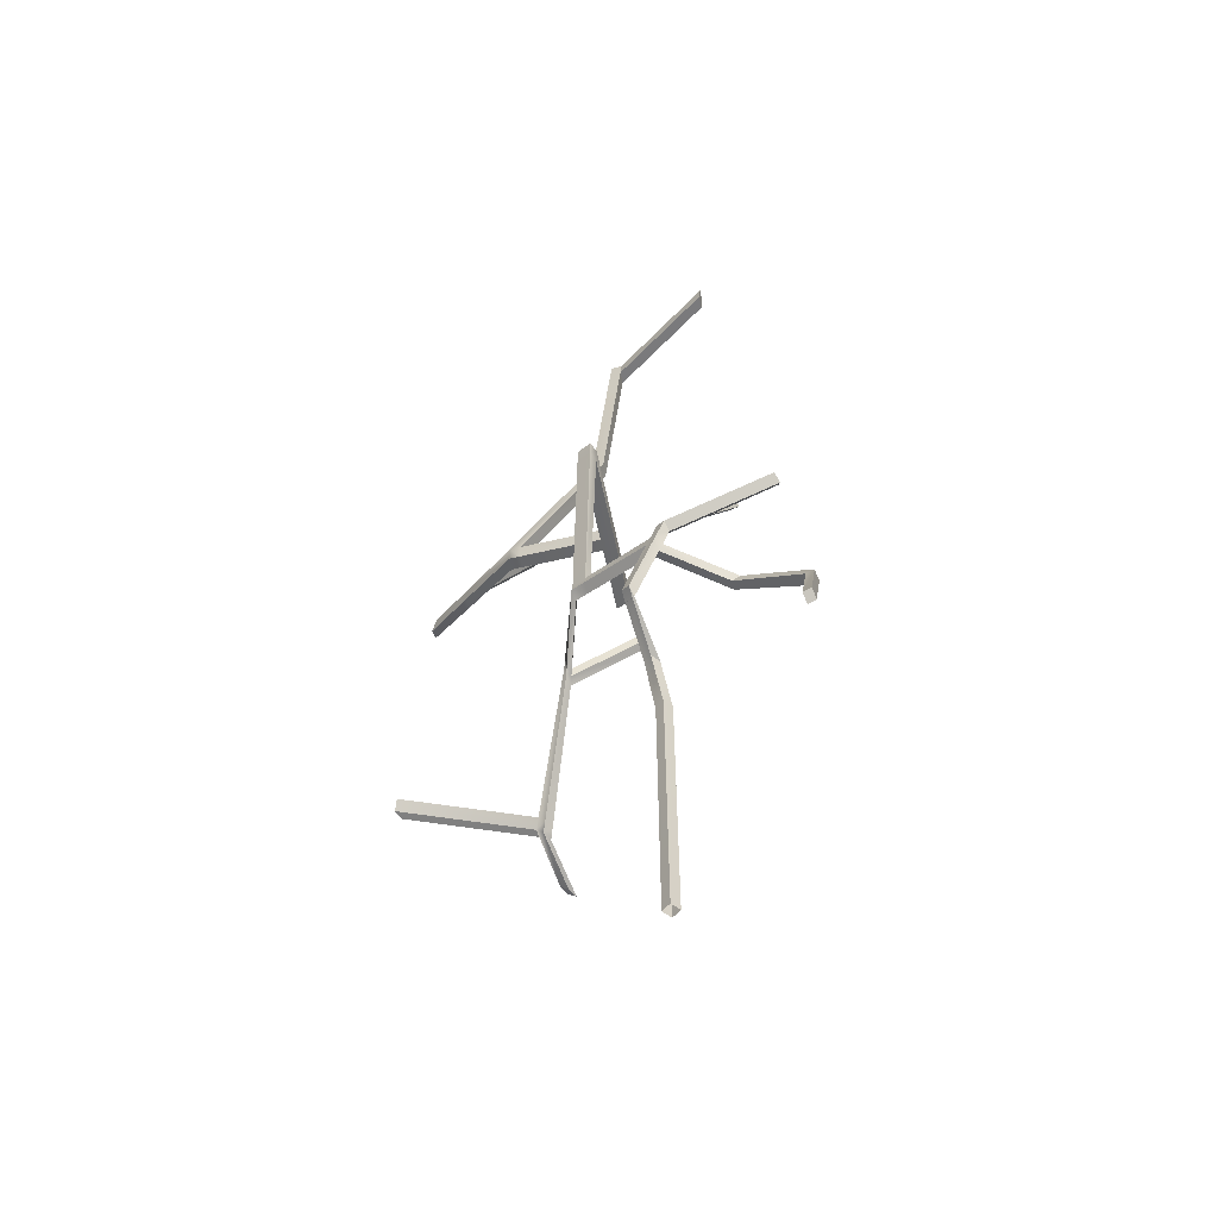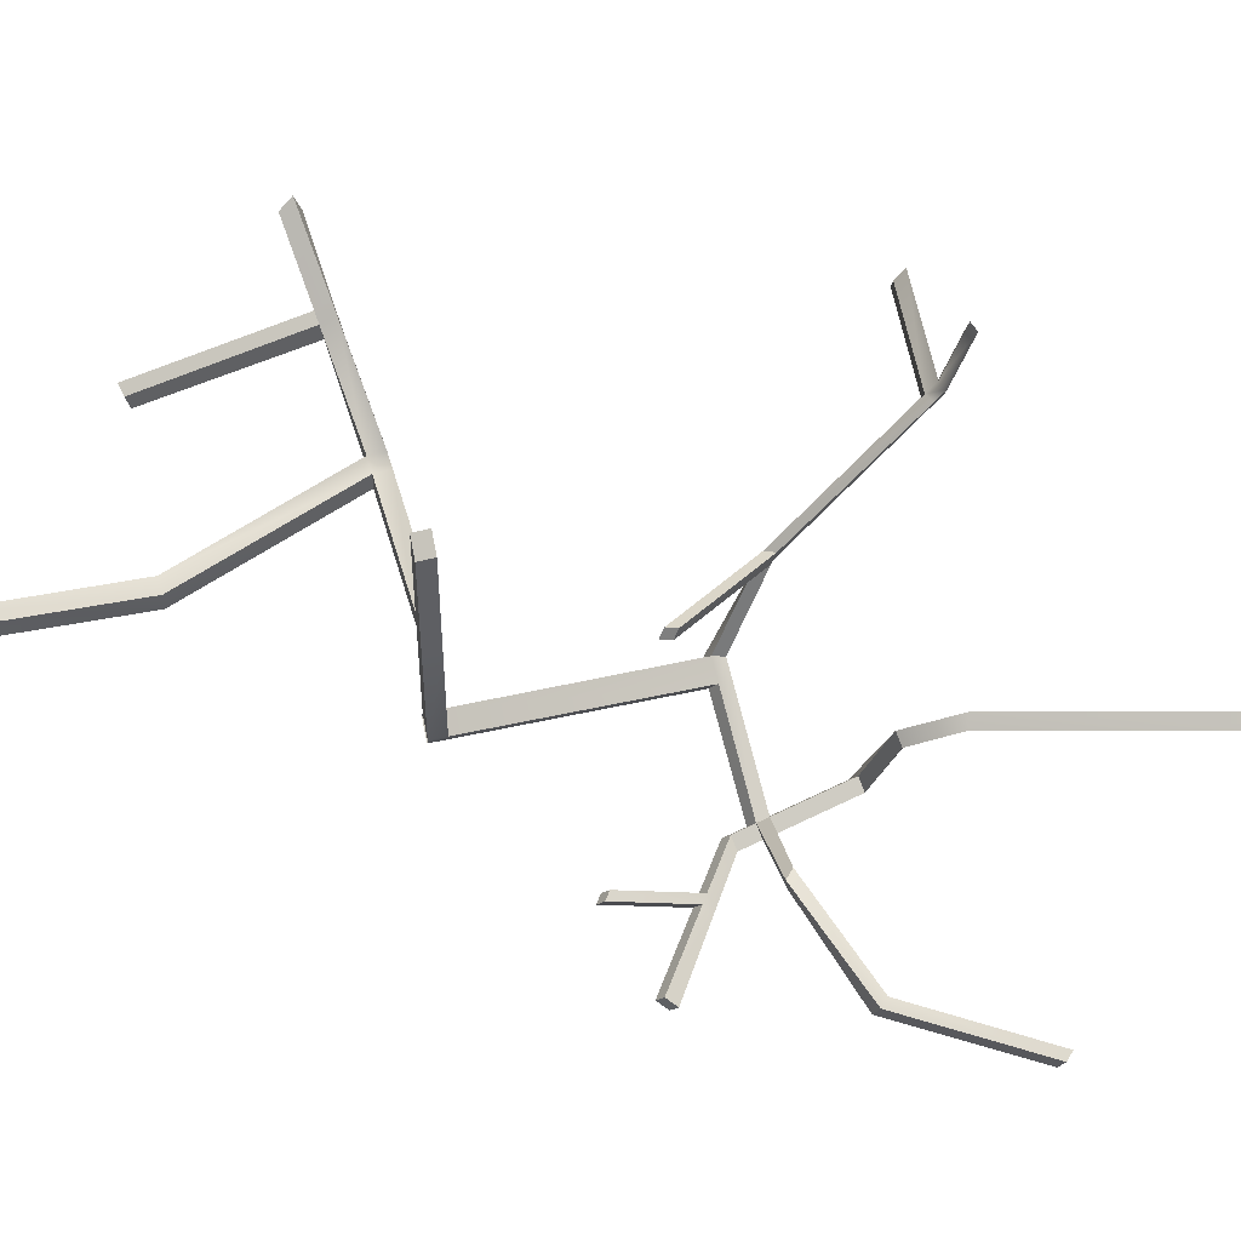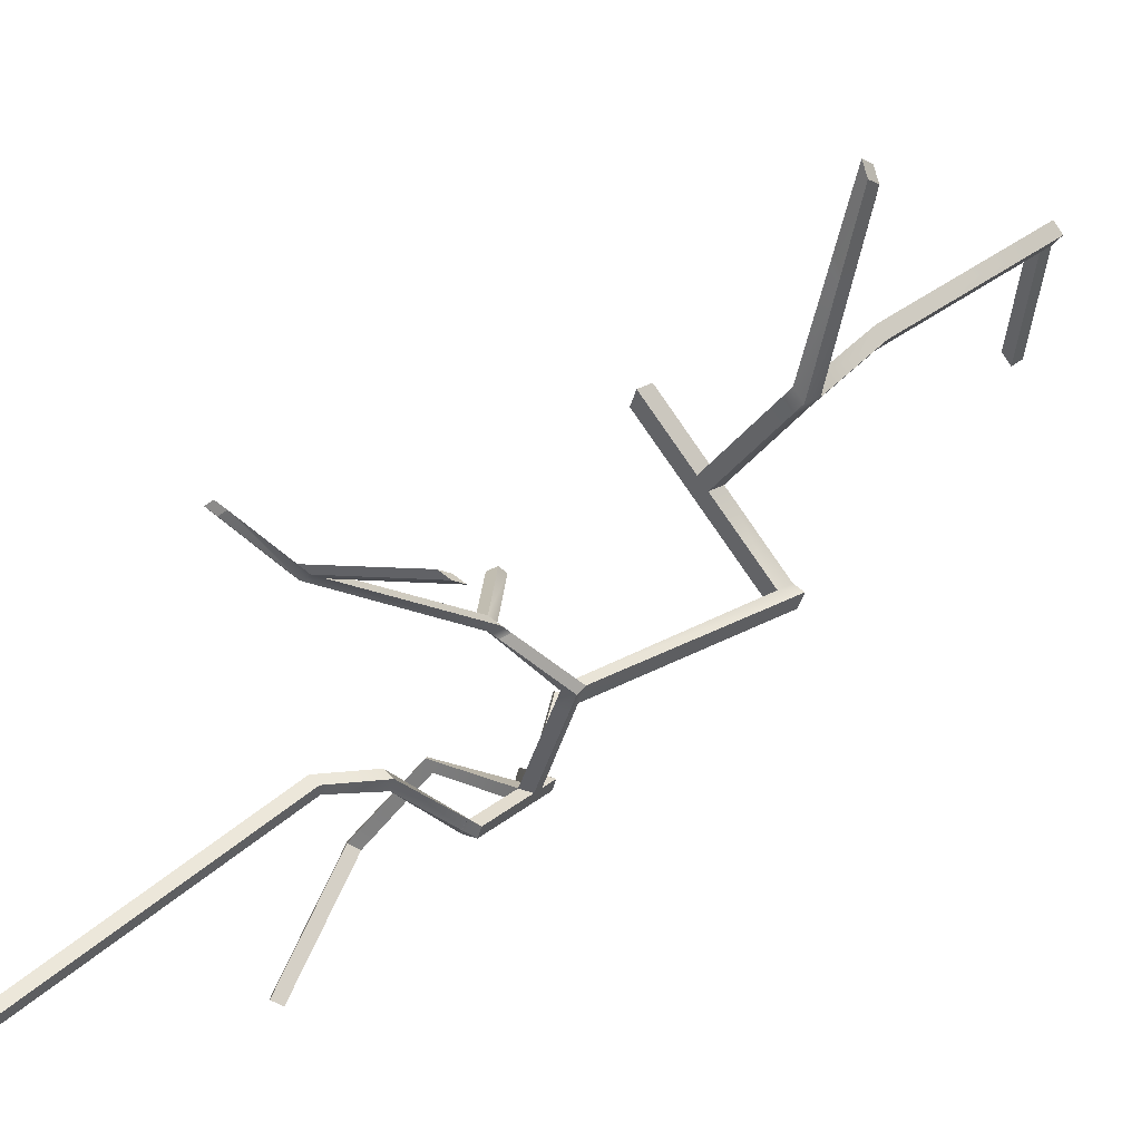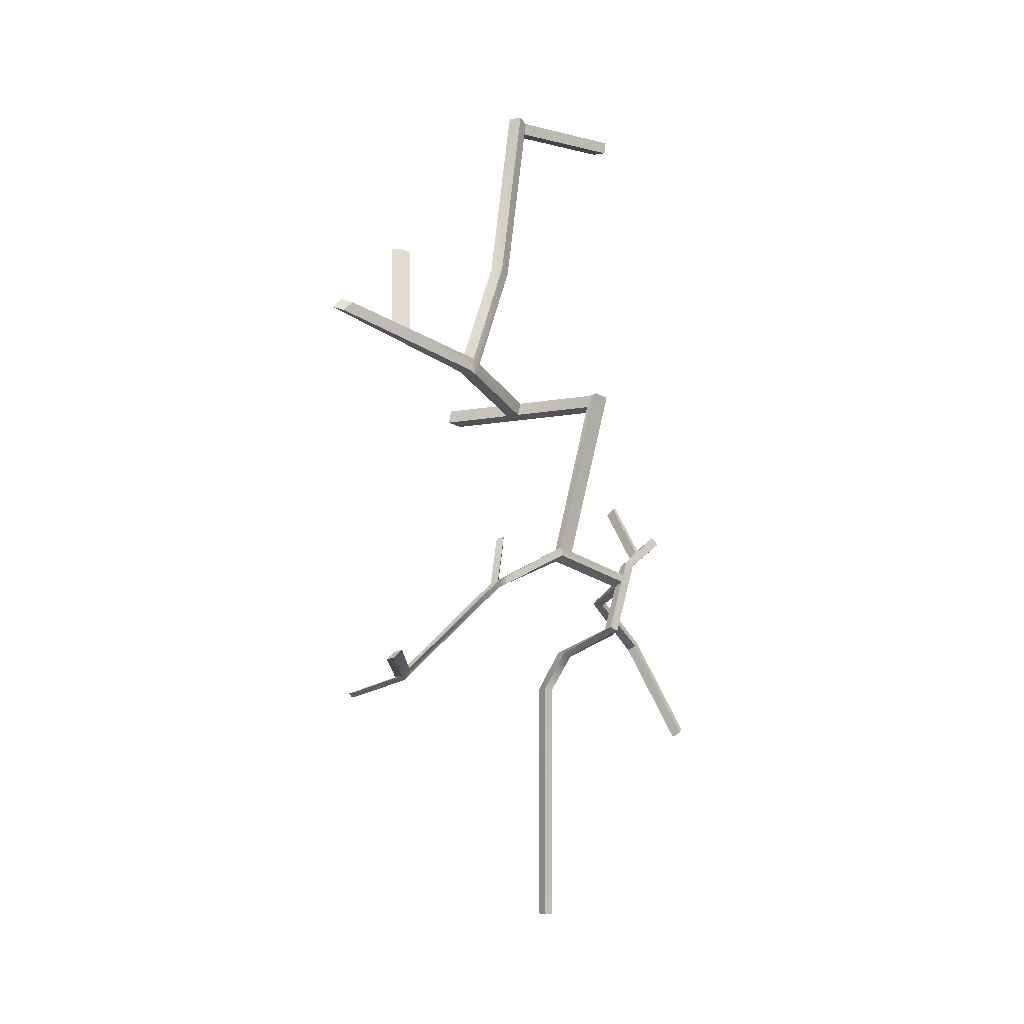
<metadata>
{"format":"obj","ext":"obj","renderer":"f3d","projection":"perspective","resolution":1024,"background":"white","views":[{"elev":-54.9,"azim":141.4,"up":"+Y"},{"elev":-1.5,"azim":-83.9,"up":"+Z"},{"elev":52.2,"azim":48.1,"up":"+Z"},{"elev":-4.1,"azim":53.6,"up":"+Y"}]}
</metadata>
<code>
g default
v -0.05 3.238 0.05
v 0.05 3.238 0.05
v -0.05 3.238 -0.05
v 0.05 3.238 -0.05
v 0.1518 3.631 -0.05111
v 0.2518 3.631 -0.05111
v 0.2518 3.594 -0.1442
v 0.1518 3.594 -0.1442
v 0.6268 3.851 -0.3046
v 0.7049 3.909 -0.3275
v 0.7049 3.873 -0.4206
v 0.6268 3.815 -0.3977
v 0.5038 4.551 -0.6294
v 0.5819 4.609 -0.6522
v 0.5819 4.572 -0.7453
v 0.5038 4.514 -0.7224
v 0.5283 4.412 -0.5647
v 0.5283 4.375 -0.6578
v 0.6064 4.433 -0.6807
v 0.6064 4.47 -0.5876
v 0.5415 4.337 -0.5299
v 0.5415 4.3 -0.6229
v 0.6196 4.358 -0.6458
v 0.6196 4.395 -0.5528
v -0.1364 4.168 -0.7805
v -0.05851 4.157 -0.8423
v -0.175 4.207 -0.844
v -0.09712 4.196 -0.9058
v -0.3371 3.658 -1.446
v -0.258 3.706 -1.484
v -0.3822 3.695 -1.506
v -0.3032 3.743 -1.544
v 0.06767 2.684 -1.755
v 0.1467 2.732 -1.793
v 0.02253 2.721 -1.815
v 0.1016 2.769 -1.853
v -0.06726 4.864 -1.482
v 0.01083 4.922 -1.505
v 0.04838 4.849 -1.562
v -0.02971 4.791 -1.54
v 0.3733 4.724 -0.964
v 0.2952 4.665 -0.9411
v 0.3089 4.615 -1.021
v 0.387 4.674 -1.044
v 0.2716 4.635 -1.078
v 0.3497 4.693 -1.101
v 0.3333 4.745 -1.024
v 0.2553 4.687 -1.001
v 0.0261 5.22 -0.9313
v -0.05199 5.162 -0.9084
v -0.0138 5.242 -0.9909
v -0.0919 5.184 -0.968
v 0.7212 4.65 0.3327
v 0.6485 4.587 0.3598
v 0.7074 4.732 0.3357
v 0.6347 4.669 0.3627
v 0.3438 4.31 0.8784
v 0.2598 4.278 0.9227
v 0.3662 4.39 0.8847
v 0.2822 4.359 0.929
v -0.5806 3.192 2.005
v -0.6785 3.176 2.017
v -0.5384 3.235 2.063
v -0.6363 3.219 2.075
v -0.1658 3.414 1.699
v -0.1275 3.464 1.747
v -0.03233 3.483 1.728
v -0.07067 3.433 1.68
v -0.1613 3.39 1.815
v -0.06524 3.408 1.798
v -0.1049 3.361 1.747
v -0.2009 3.342 1.763
v 0.8556 3.658 2.476
v 0.9508 3.677 2.458
v 0.8218 3.584 2.544
v 0.9179 3.603 2.527
v 0.3041 4.313 0.8586
v 0.3223 4.394 0.8645
v 0.405 4.429 0.8222
v 0.3868 4.348 0.8163
v -0.1807 4.806 0.4335
v -0.1624 4.887 0.4394
v -0.225 4.771 0.4976
v -0.2026 4.852 0.5039
v 0.6169 4.626 0.2072
v 0.6904 4.688 0.1809
v 0.7042 4.607 0.1843
v 0.6306 4.545 0.2106
v 0.8069 6.297 -0.1109
v 0.895 6.315 -0.1294
v 0.9157 6.349 0.02724
v 0.8279 6.33 0.04643
v 0.8802 6.198 -0.107
v 0.9007 6.232 0.04952
v 0.814 6.21 0.06927
v 0.7931 6.177 -0.08797
v -0.3459 6.09 1.032
v -0.3667 6.057 0.8748
v -0.332 6.21 1.009
v -0.353 6.178 0.8519
v 0.1478 6.141 0.6223
v 0.1269 6.108 0.465
v 0.1407 6.228 0.4421
v 0.1617 6.261 0.5994
v 0.2539 6.271 0.5229
v 0.2399 6.151 0.5458
v 0.2191 6.117 0.3885
v 0.2328 6.238 0.3656
v 0.5565 7.058 2.795
v 0.5426 6.973 2.883
v 0.4644 7.094 2.863
v 0.4504 7.009 2.951
v 0.644 6.497 1.438
v 0.5519 6.488 1.515
v 0.5658 6.608 1.492
v 0.658 6.617 1.415
v 0.6098 6.576 1.309
v 0.5958 6.456 1.332
v 0.5037 6.447 1.408
v 0.5176 6.566 1.385
v 0.06169 7.655 0.6959
v 0.1539 7.664 0.6194
v 0.1099 7.696 0.8022
v 0.202 7.705 0.7257
v 0.1223 9.348 0.3541
v 0.1704 9.389 0.4605
v 0.07827 9.38 0.537
v 0.03009 9.339 0.4306
v 0.1245 9.23 0.3727
v 0.1726 9.271 0.4791
v 0.08049 9.262 0.5556
v 0.03231 9.22 0.4492
v -0.04754 9.222 -0.7344
v 0.04462 9.232 -0.8109
v -0.04976 9.341 -0.7531
v 0.0424 9.35 -0.8296
v 0.5976 6.879 2.236
v 0.5837 6.78 2.297
v 0.4915 6.798 2.369
v 0.5055 6.897 2.307
v 0.6035 6.854 2.156
v 0.5895 6.753 2.214
v 0.4974 6.768 2.286
v 0.5113 6.869 2.228
v -0.19 7.81 1.768
v -0.08722 7.798 1.711
v -0.2099 7.842 1.843
v -0.107 7.828 1.787
v -0.05 0.8605 0.05
v -0.05 0.8605 -0.05
v 0.05 0.8605 -0.05
v 0.05 0.8605 0.05
g pCube16
f 37 38 39 40
f 1 2 6 5
f 2 4 7 6
f 4 3 8 7
f 3 1 5 8
f 5 6 10 9
f 6 7 11 10
f 7 8 12 11
f 8 5 9 12
f 9 10 24 21
f 10 11 23 24
f 11 12 22 23
f 12 9 21 22
f 18 17 13 16
f 19 18 16 15
f 20 19 15 14
f 17 20 14 13
f 34 33 35 36
f 23 22 18 19
f 24 23 19 20
f 62 61 63 64
f 22 21 25 26
f 21 17 27 25
f 17 18 28 27
f 18 22 26 28
f 26 25 29 30
f 25 27 31 29
f 27 28 32 31
f 28 26 30 32
f 30 29 33 34
f 29 31 35 33
f 31 32 36 35
f 32 30 34 36
f 13 14 41 42
f 14 15 44 41
f 15 16 43 44
f 16 13 42 43
f 50 49 51 52
f 43 42 48 45
f 44 43 45 46
f 41 44 46 47
f 46 45 40 39
f 47 46 39 38
f 48 47 38 37
f 45 48 37 40
f 42 41 49 50
f 41 47 51 49
f 47 48 52 51
f 48 42 50 52
f 21 24 87 88
f 24 20 86 87
f 20 17 85 86
f 17 21 88 85
f 54 53 80 77
f 53 55 79 80
f 55 56 78 79
f 56 54 77 78
f 58 57 68 65
f 57 59 67 68
f 59 60 66 67
f 60 58 65 66
f 66 65 72 69
f 74 73 75 76
f 68 67 70 71
f 65 68 71 72
f 70 69 64 63
f 71 70 63 61
f 72 71 61 62
f 69 72 62 64
f 67 66 73 74
f 66 69 75 73
f 69 70 76 75
f 70 67 74 76
f 82 81 83 84
f 79 78 60 59
f 80 79 59 57
f 77 80 57 58
f 78 77 81 82
f 77 58 83 81
f 58 60 84 83
f 60 78 82 84
f 87 86 55 53
f 88 87 53 54
f 85 88 54 56
f 86 85 96 93
f 85 56 95 96
f 56 55 94 95
f 55 86 93 94
f 94 93 90 91
f 95 94 91 92
f 98 97 99 100
f 93 96 89 90
f 96 95 106 107
f 95 92 105 106
f 92 89 108 105
f 89 96 107 108
f 102 101 97 98
f 103 102 98 100
f 104 103 100 99
f 101 104 99 97
f 110 109 111 112
f 107 106 101 102
f 108 107 102 103
f 105 108 103 104
f 106 105 117 118
f 105 104 120 117
f 104 101 119 120
f 101 106 118 119
f 114 113 142 143
f 115 114 143 144
f 116 115 144 141
f 113 116 141 142
f 118 117 116 113
f 119 118 113 114
f 120 119 114 115
f 117 120 121 122
f 120 115 123 121
f 115 116 124 123
f 116 117 122 124
f 122 121 132 129
f 121 123 131 132
f 123 124 130 131
f 124 122 129 130
f 130 129 125 126
f 131 130 126 127
f 132 131 127 128
f 134 133 135 136
f 129 132 133 134
f 132 128 135 133
f 128 125 136 135
f 125 129 134 136
f 138 137 109 110
f 139 138 110 112
f 140 139 112 111
f 137 140 111 109
f 142 141 137 138
f 143 142 138 139
f 144 143 139 140
f 146 145 147 148
f 141 144 145 146
f 144 140 147 145
f 140 137 148 147
f 137 141 146 148
f 150 149 1 3
f 3 4 151 150
f 152 151 4 2
f 149 152 2 1

</code>
